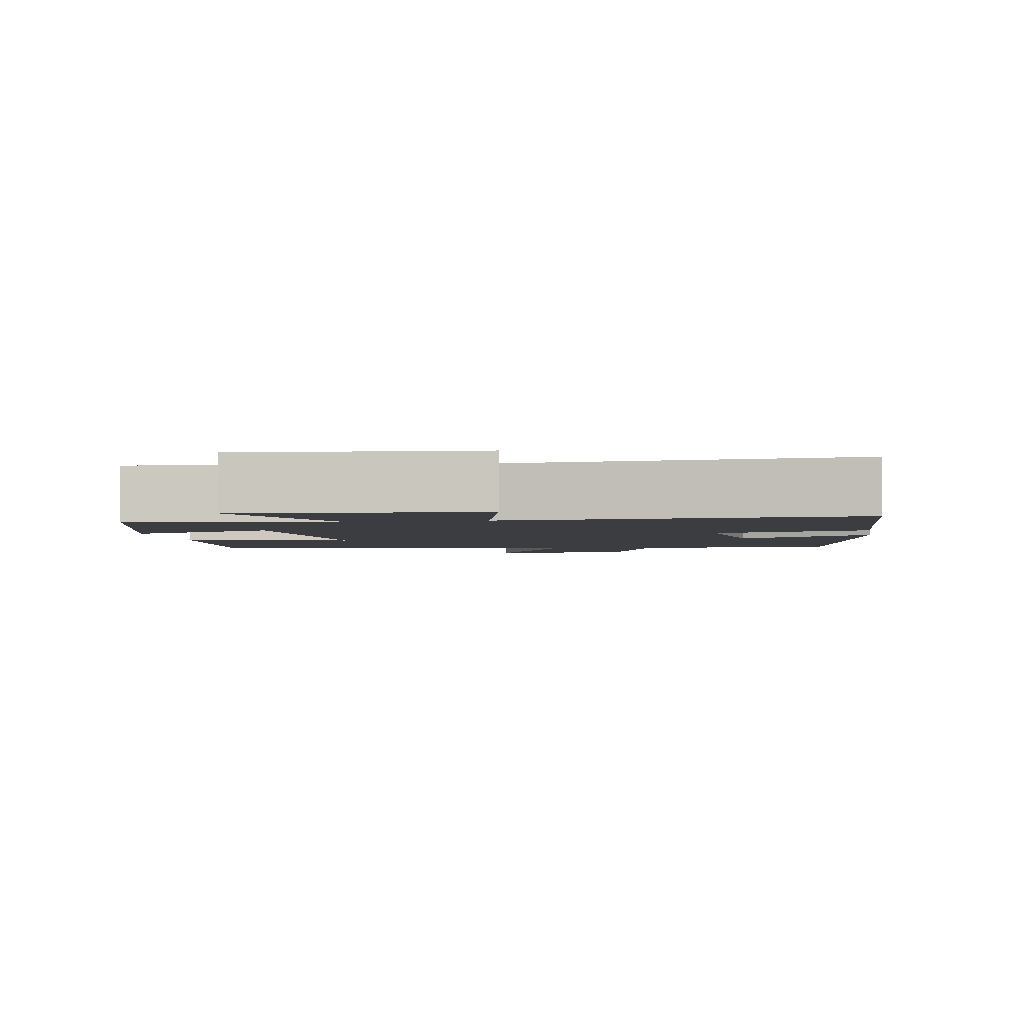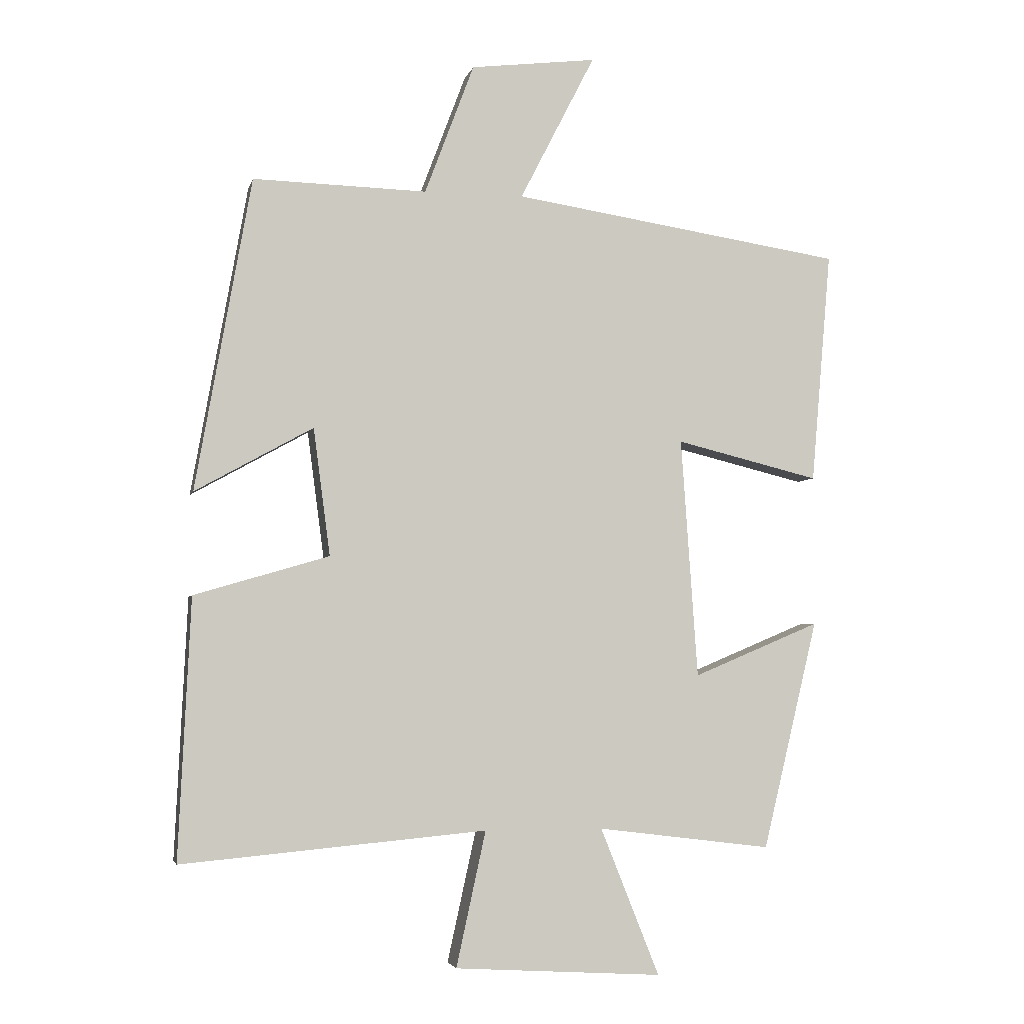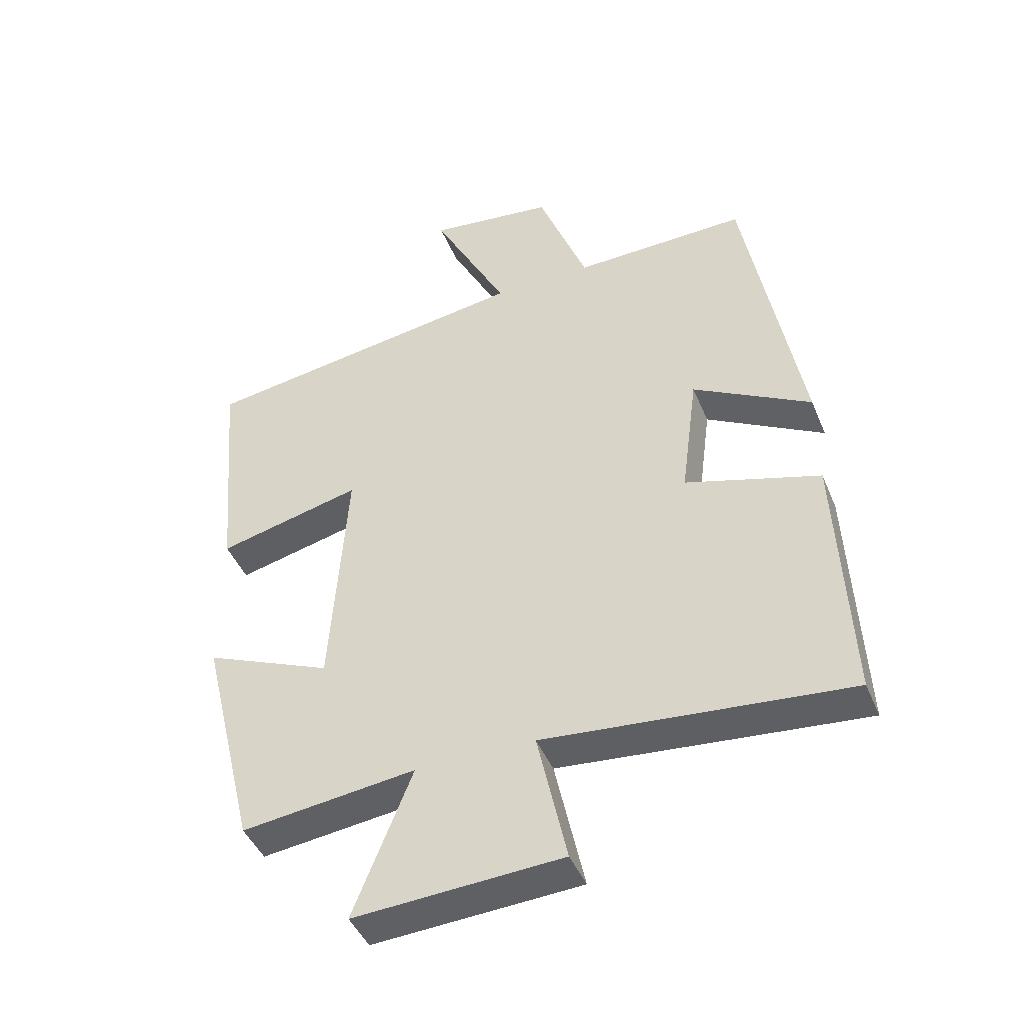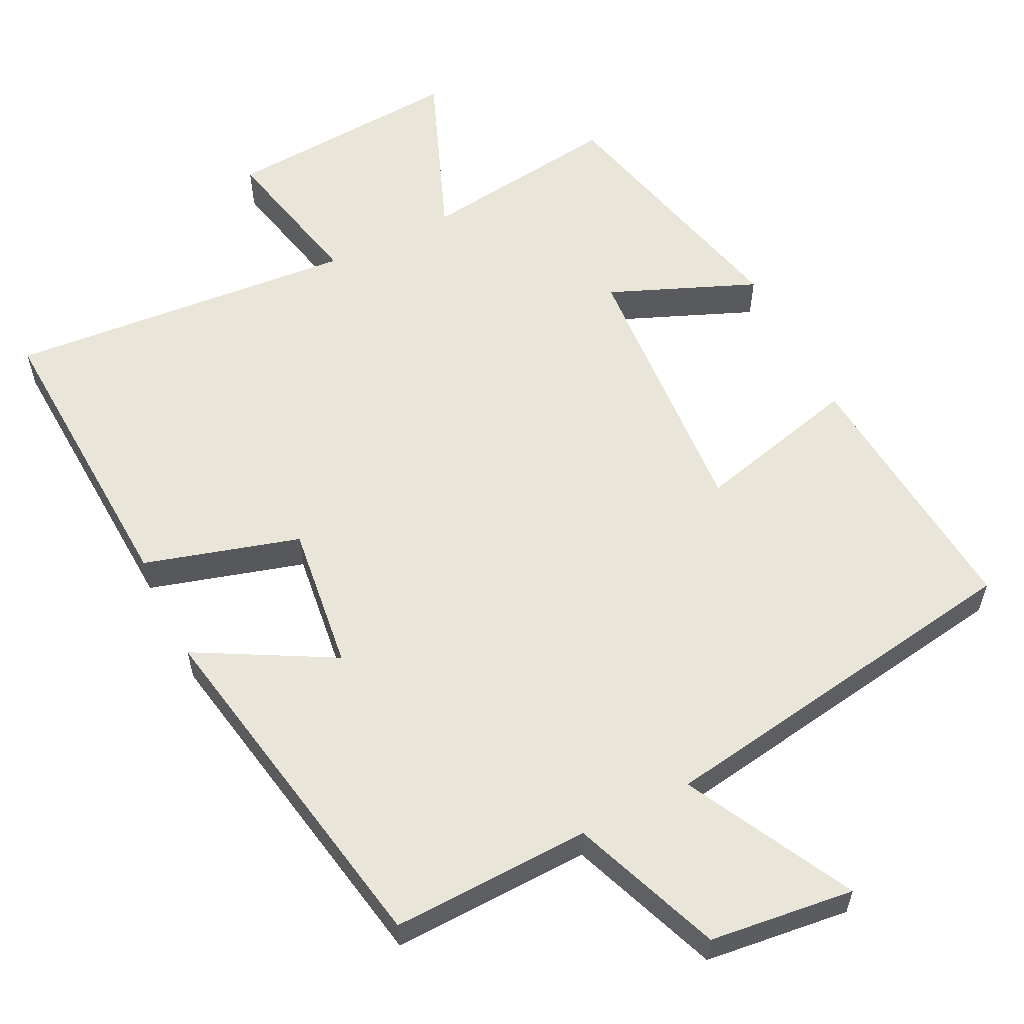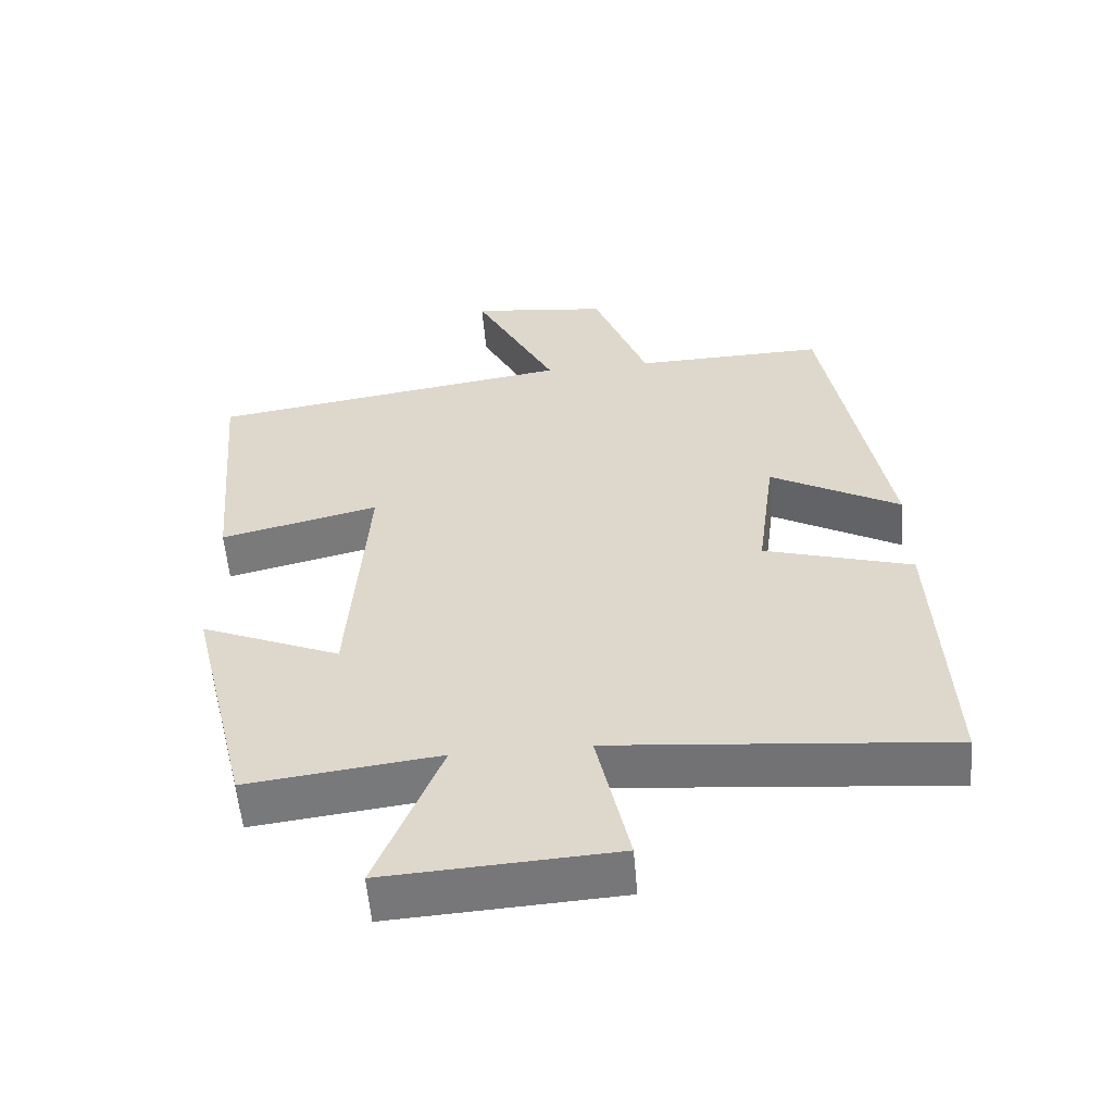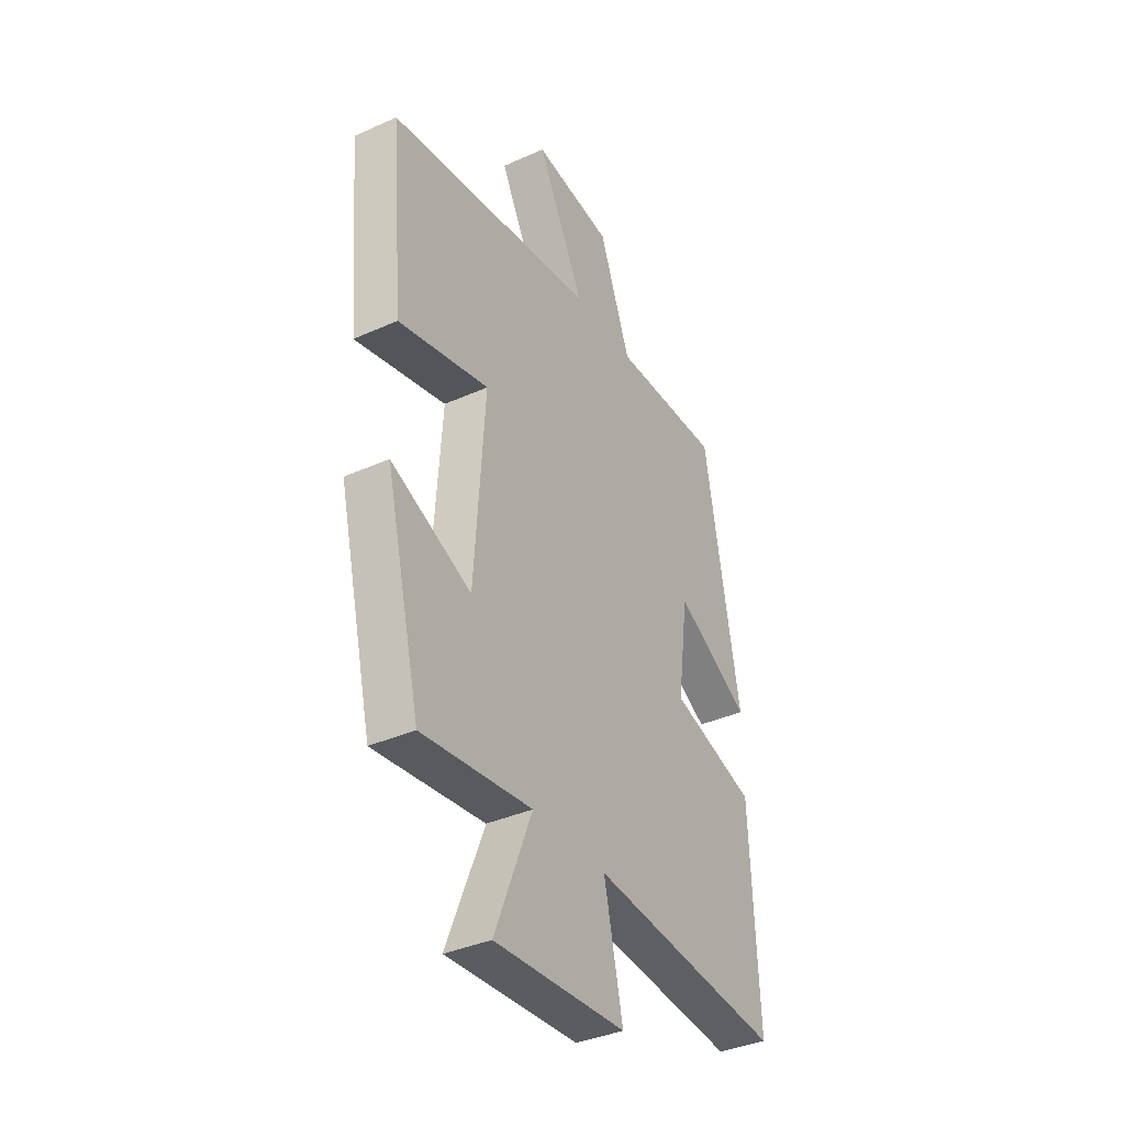
<metadata>
{"format":"obj","ext":"obj","renderer":"f3d","projection":"perspective","resolution":1024,"background":"white","views":[{"elev":-2.8,"azim":-171.1,"up":"+Y"},{"elev":-4.0,"azim":-12.8,"up":"+Z"},{"elev":-44.1,"azim":-158.4,"up":"+Z"},{"elev":58.4,"azim":-26.7,"up":"+Y"},{"elev":-56.7,"azim":-175.3,"up":"+Z"},{"elev":-37.3,"azim":120.0,"up":"+Z"}]}
</metadata>
<code>
v 0.531 0.07 0.421
v 0.5 0.07 0.059
v 0.276 0.07 0.114
v 0.302 0.07 -0.26
v 0.5 0.07 -0.177
v 0.414 0.07 -0.534
v 0.142 0.07 -0.5
v 0.234 0.07 -0.73
v -0.09 0.07 -0.71
v -0.044 0.07 -0.5
v -0.519 0.07 -0.543
v -0.5 0.07 -0.138
v -0.29 0.07 -0.076
v -0.316 0.07 0.122
v -0.5 0.07 0.02
v -0.413 0.07 0.507
v -0.142 0.07 0.5
v -0.065 0.07 0.704
v 0.131 0.07 0.728
v 0.014 0.07 0.5
v 0.531 0 0.421
v 0.5 0 0.059
v 0.276 0 0.114
v 0.302 0 -0.26
v 0.5 0 -0.177
v 0.414 0 -0.534
v 0.142 0 -0.5
v 0.234 0 -0.73
v -0.09 0 -0.71
v -0.044 0 -0.5
v -0.519 0 -0.543
v -0.5 0 -0.138
v -0.29 0 -0.076
v -0.316 0 0.122
v -0.5 0 0.02
v -0.413 0 0.507
v -0.142 0 0.5
v -0.065 0 0.704
v 0.131 0 0.728
v 0.014 0 0.5
f 17 18 19 20
f 17 20 1 2
f 14 15 16 17
f 13 14 17
f 10 11 12 13
f 10 13 17
f 7 8 9 10
f 7 10 17
f 4 5 6 7
f 3 4 7 17
f 2 3 17
f 40 39 38 37
f 22 21 40 37
f 37 36 35 34
f 37 34 33
f 33 32 31 30
f 37 33 30
f 30 29 28 27
f 37 30 27
f 27 26 25 24
f 37 27 24 23
f 37 23 22
f 1 21 22 2
f 2 22 23 3
f 3 23 24 4
f 4 24 25 5
f 5 25 26 6
f 6 26 27 7
f 7 27 28 8
f 8 28 29 9
f 9 29 30 10
f 10 30 31 11
f 11 31 32 12
f 12 32 33 13
f 13 33 34 14
f 14 34 35 15
f 15 35 36 16
f 16 36 37 17
f 17 37 38 18
f 18 38 39 19
f 19 39 40 20
f 20 40 21 1

</code>
